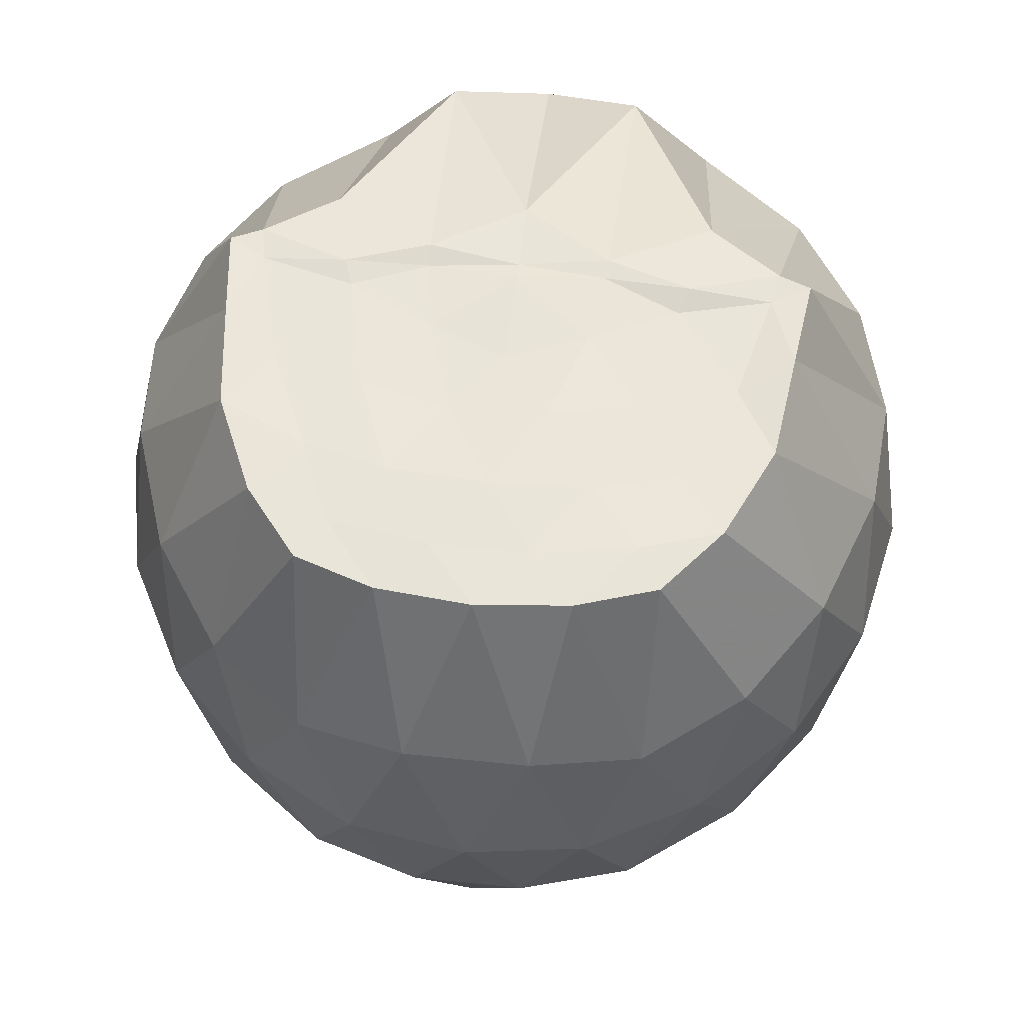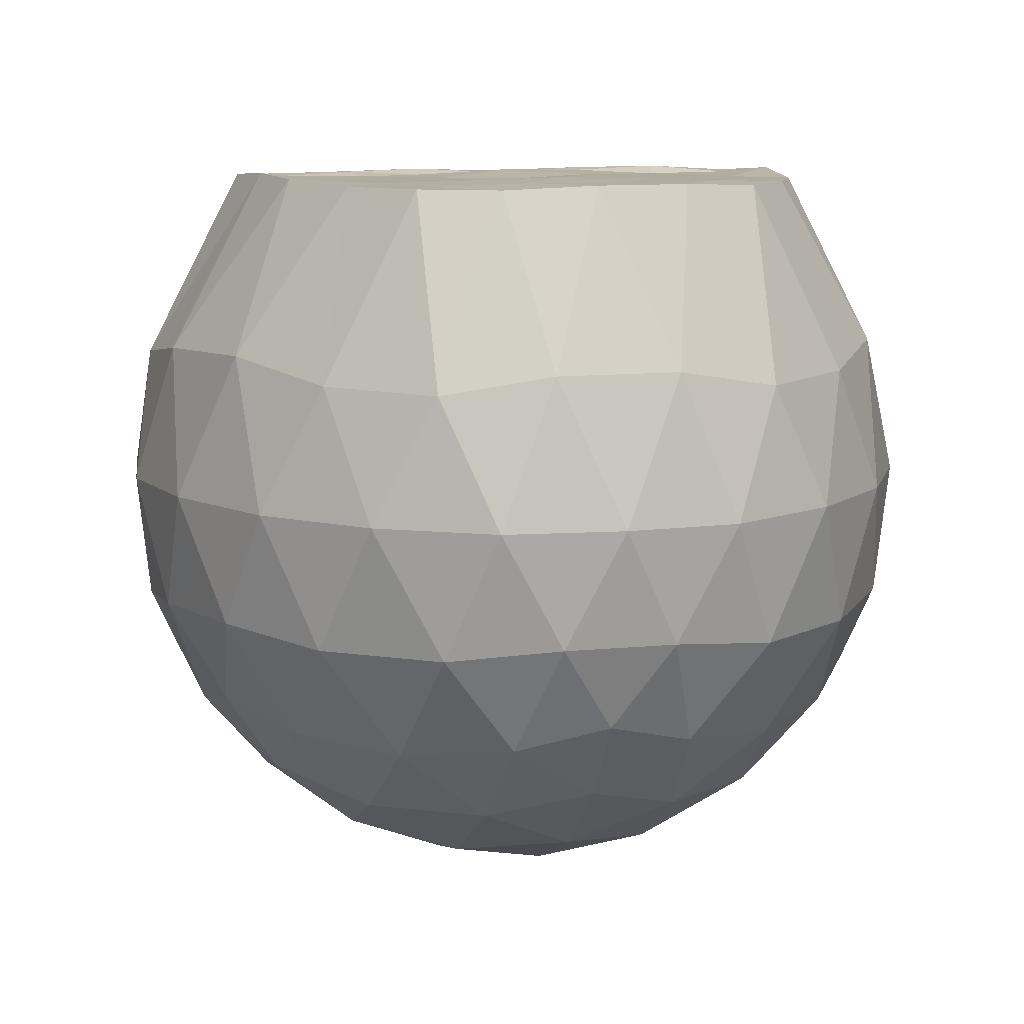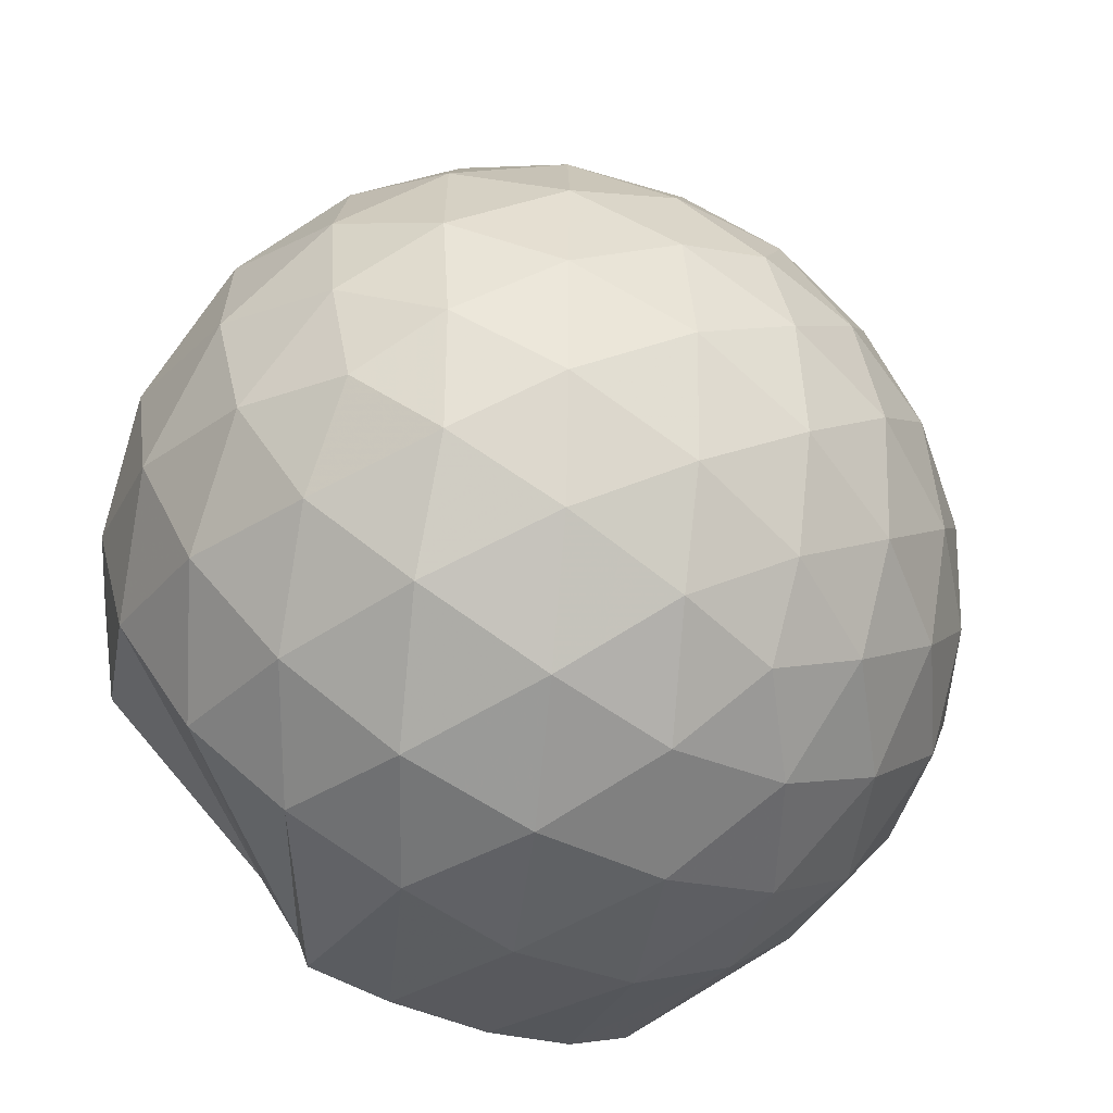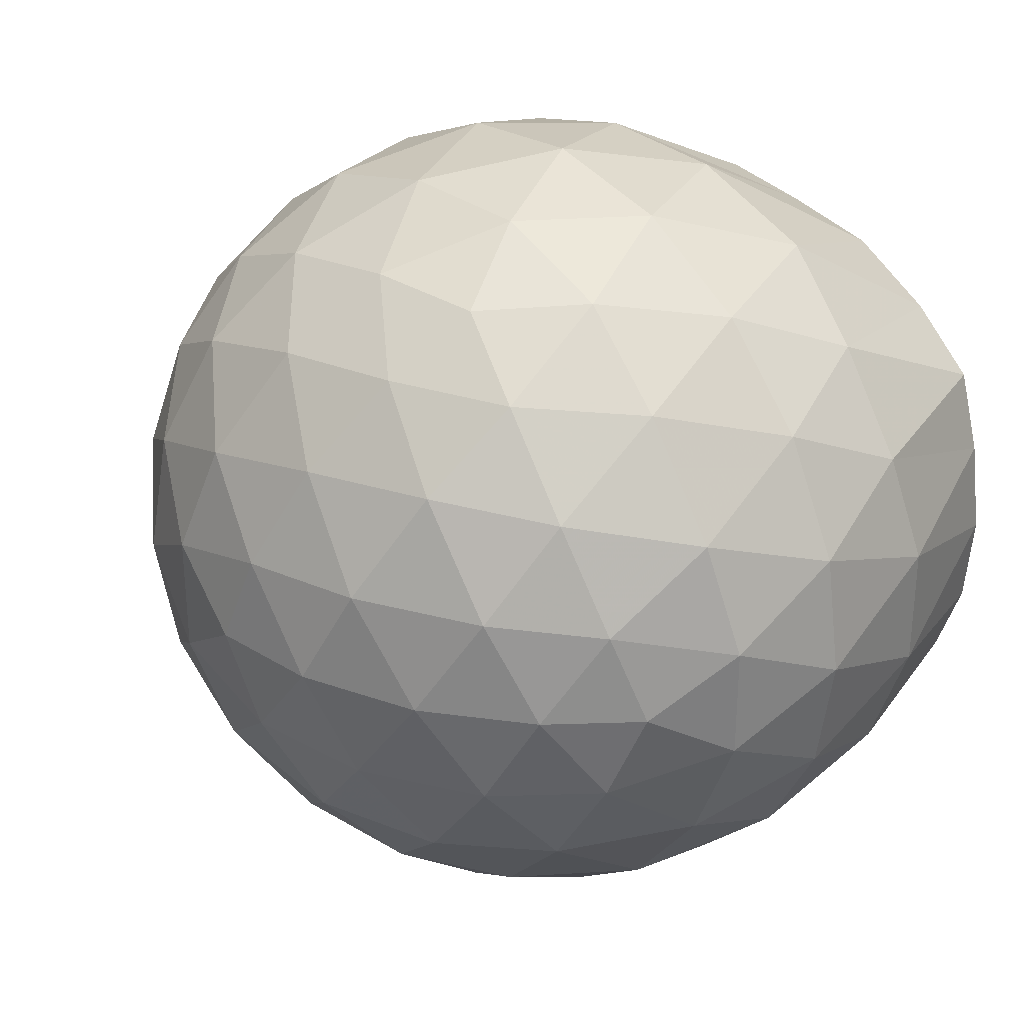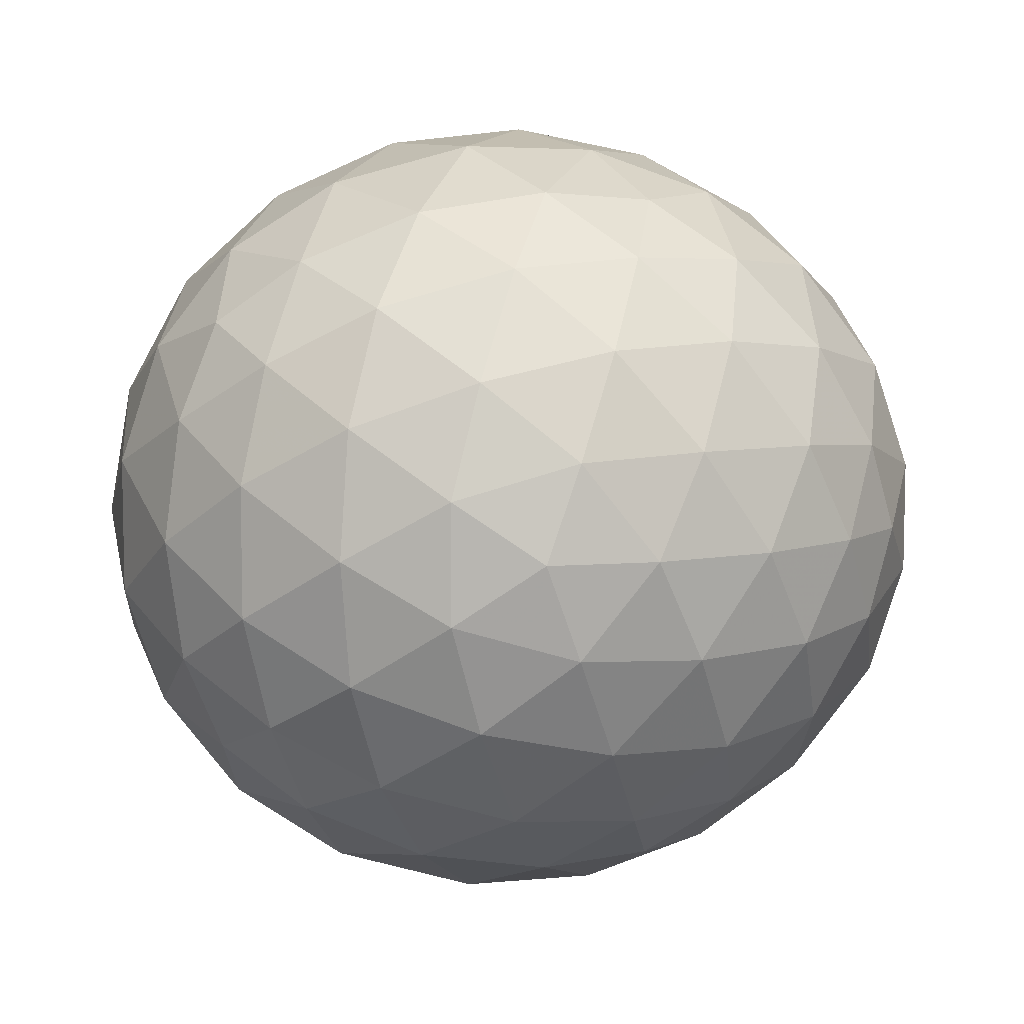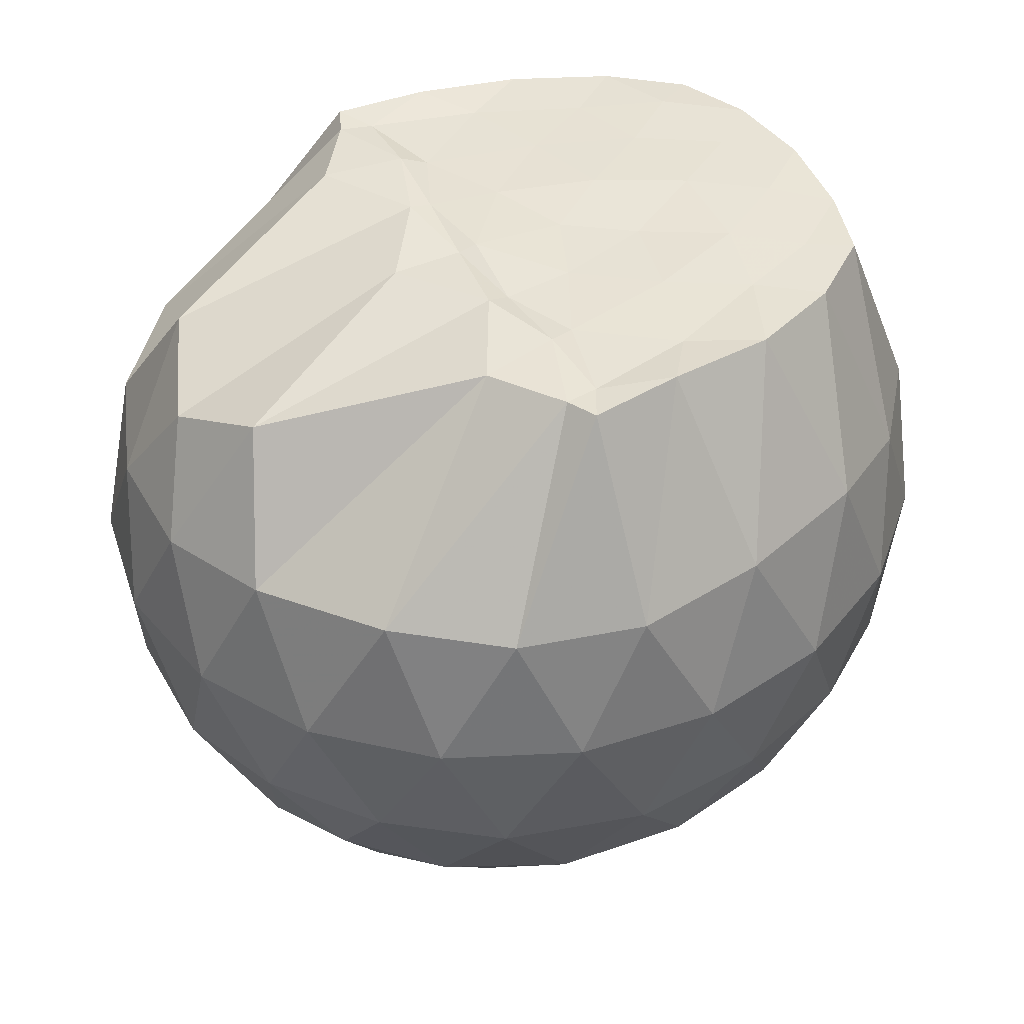
<metadata>
{"format":"obj","ext":"obj","renderer":"f3d","projection":"perspective","resolution":1024,"background":"white","views":[{"elev":58.1,"azim":-83.7,"up":"+Z"},{"elev":10.3,"azim":-104.3,"up":"+Z"},{"elev":-62.0,"azim":149.9,"up":"+Y"},{"elev":30.6,"azim":-128.6,"up":"+Y"},{"elev":7.8,"azim":176.6,"up":"+Y"},{"elev":41.6,"azim":153.0,"up":"+Z"}]}
</metadata>
<code>
v -1.639 -0.01404 0.9684
v -1.542 -0.01613 -0.6929
v -0.6982 -0.01545 0.7574
v -0.7938 0.1979 0.848
v -1.246 0.4028 0.9697
v -1.353 0.5601 0.9724
v -1.386 0.6278 0.974
v -1.589 0.6028 0.9846
v -1.824 0.5742 0.9803
v -2.032 0.4815 0.9722
v -2.184 0.3611 0.9725
v -2.24 0.1888 0.9708
v -2.263 -0.01621 0.9797
v -2.243 -0.2203 0.9798
v -2.182 -0.3927 0.9725
v -2.032 -0.5134 0.9723
v -1.823 -0.6072 0.9706
v -1.589 -0.6358 0.9854
v -1.385 -0.6608 0.9739
v -1.356 -0.5916 0.9714
v -1.246 -0.4347 0.9697
v -0.7924 -0.2305 0.8479
v -0.607 0.1213 0.5351
v -0.7038 0.3787 0.5639
v -0.8961 0.6196 0.5679
v -1.125 0.7768 0.5504
v -1.397 0.8475 0.5569
v -1.677 0.8245 0.5939
v -1.973 0.7223 0.605
v -2.192 0.5676 0.5607
v -2.358 0.3562 0.5543
v -2.423 0.1193 0.5966
v -2.422 -0.1521 0.5973
v -2.358 -0.3876 0.5535
v -2.192 -0.5994 0.5603
v -1.972 -0.7541 0.603
v -1.677 -0.8571 0.5937
v -1.397 -0.8798 0.5562
v -1.125 -0.8091 0.5523
v -0.8959 -0.6518 0.5694
v -0.703 -0.4104 0.5656
v -0.6068 -0.1537 0.5361
v -0.5931 0.2765 0.2612
v -0.7362 0.5395 0.2622
v -0.9589 0.7449 0.2648
v -1.237 0.8703 0.2683
v -1.543 0.9032 0.2728
v -1.846 0.8418 0.2769
v -2.114 0.6975 0.2756
v -2.32 0.4932 0.2752
v -2.454 0.2454 0.2743
v -2.493 -0.01638 0.2772
v -2.454 -0.2773 0.2737
v -2.32 -0.5255 0.276
v -2.114 -0.7296 0.2755
v -1.846 -0.8739 0.2765
v -1.543 -0.9354 0.2729
v -1.237 -0.9027 0.2683
v -0.9589 -0.7772 0.2649
v -0.7361 -0.5716 0.2623
v -0.5932 -0.3088 0.2607
v -0.5443 -0.01628 0.2596
v -0.6858 0.4005 -0.01645
v -0.8584 0.6238 -0.01244
v -1.099 0.777 -0.03654
v -1.405 0.8604 -0.03087
v -1.695 0.8526 0.001245
v -1.968 0.7551 0.007229
v -2.189 0.5851 -0.01327
v -2.369 0.3488 -0.01048
v -2.454 0.1084 0.01892
v -2.454 -0.1402 0.0189
v -2.369 -0.3811 -0.01052
v -2.189 -0.6173 -0.01339
v -1.968 -0.7873 0.007142
v -1.695 -0.8848 0.001192
v -1.405 -0.8926 -0.03091
v -1.099 -0.8092 -0.03668
v -0.8584 -0.6561 -0.01232
v -0.6858 -0.4327 -0.01658
v -0.6008 -0.1687 -0.04531
v -0.6008 0.1364 -0.04536
v -0.8333 0.4684 -0.2213
v -1.024 0.6057 -0.2737
v -1.287 0.714 -0.2911
v -1.569 0.7568 -0.2602
v -1.808 0.7395 -0.1981
v -2.003 0.607 -0.2456
v -2.19 0.4087 -0.2605
v -2.32 0.1839 -0.2311
v -2.383 -0.01625 -0.1754
v -2.32 -0.216 -0.2312
v -2.19 -0.441 -0.2605
v -2.003 -0.6393 -0.2456
v -1.808 -0.7718 -0.1981
v -1.569 -0.7891 -0.2602
v -1.287 -0.7462 -0.2911
v -1.024 -0.6379 -0.2738
v -0.8333 -0.5006 -0.2214
v -0.7514 -0.2862 -0.2786
v -0.7172 -0.01612 -0.3025
v -0.7514 0.2539 -0.2786
v -1.231 -0.01611 0.9686
v -1.361 0.1832 0.9808
v -1.421 0.3643 0.9779
v -1.429 0.5452 0.9689
v -1.673 0.4856 0.968
v -1.907 0.3844 0.9728
v -2.09 0.307 0.9728
v -2.127 0.09109 0.9799
v -2.129 -0.1244 0.9799
v -2.092 -0.3401 0.9806
v -1.905 -0.4173 0.9719
v -1.674 -0.5181 0.9682
v -1.429 -0.5766 0.9688
v -1.423 -0.3971 0.9847
v -1.361 -0.2143 0.9801
v -1.388 -0.01786 0.9706
v -1.41 0.1773 0.9689
v -1.479 0.3435 0.9687
v -1.737 0.2852 0.9716
v -1.955 0.2015 0.9787
v -1.97 -0.01575 0.9847
v -1.956 -0.2348 0.9785
v -1.736 -0.3185 0.974
v -1.48 -0.3761 0.9684
v -1.408 -0.2075 0.9759
v -1.429 -0.01736 0.9797
v -1.57 0.1565 0.968
v -1.784 0.08923 0.9682
v -1.784 -0.119 0.9814
v -1.569 -0.1885 0.9721
v -0.9494 0.3873 -0.4091
v -1.192 0.5121 -0.4653
v -1.489 0.596 -0.4563
v -1.764 0.6169 -0.3853
v -1.965 0.4364 -0.4371
v -2.141 0.2053 -0.4277
v -2.249 -0.01616 -0.3612
v -2.141 -0.2375 -0.4277
v -1.965 -0.4686 -0.4371
v -1.764 -0.6491 -0.3853
v -1.489 -0.6281 -0.4564
v -1.192 -0.5444 -0.4653
v -0.9494 -0.4195 -0.4091
v -0.8949 -0.1626 -0.472
v -0.8949 0.1303 -0.472
v -1.128 0.2632 -0.575
v -1.407 0.3629 -0.6059
v -1.697 0.4249 -0.5555
v -1.886 0.2102 -0.5846
v -2.041 -0.01612 -0.5373
v -1.886 -0.2423 -0.5846
v -1.697 -0.4571 -0.5555
v -1.407 -0.3951 -0.606
v -1.128 -0.2954 -0.575
v -1.109 -0.01613 -0.6149
v -1.342 0.1175 -0.6717
v -1.617 0.1962 -0.661
v -1.785 -0.01613 -0.6524
v -1.617 -0.2285 -0.661
v -1.342 -0.1497 -0.6717
f 3 23 4
f 4 23 24
f 4 24 5
f 5 24 25
f 5 25 6
f 6 25 26
f 6 26 7
f 7 26 27
f 7 27 8
f 8 27 28
f 8 28 9
f 9 28 29
f 9 29 10
f 10 29 30
f 10 30 11
f 11 30 31
f 11 31 12
f 12 31 32
f 12 32 13
f 13 32 33
f 13 33 14
f 14 33 34
f 14 34 15
f 15 34 35
f 15 35 16
f 16 35 36
f 16 36 17
f 17 36 37
f 17 37 18
f 18 37 38
f 18 38 19
f 19 38 39
f 19 39 20
f 20 39 40
f 20 40 21
f 21 40 41
f 21 41 22
f 22 41 42
f 22 42 3
f 3 42 23
f 23 43 24
f 24 43 44
f 24 44 25
f 25 44 45
f 25 45 26
f 26 45 46
f 26 46 27
f 27 46 47
f 27 47 28
f 28 47 48
f 28 48 29
f 29 48 49
f 29 49 30
f 30 49 50
f 30 50 31
f 31 50 51
f 31 51 32
f 32 51 52
f 32 52 33
f 33 52 53
f 33 53 34
f 34 53 54
f 34 54 35
f 35 54 55
f 35 55 36
f 36 55 56
f 36 56 37
f 37 56 57
f 37 57 38
f 38 57 58
f 38 58 39
f 39 58 59
f 39 59 40
f 40 59 60
f 40 60 41
f 41 60 61
f 41 61 42
f 42 61 62
f 42 62 23
f 23 62 43
f 43 63 44
f 44 63 64
f 44 64 45
f 45 64 65
f 45 65 46
f 46 65 66
f 46 66 47
f 47 66 67
f 47 67 48
f 48 67 68
f 48 68 49
f 49 68 69
f 49 69 50
f 50 69 70
f 50 70 51
f 51 70 71
f 51 71 52
f 52 71 72
f 52 72 53
f 53 72 73
f 53 73 54
f 54 73 74
f 54 74 55
f 55 74 75
f 55 75 56
f 56 75 76
f 56 76 57
f 57 76 77
f 57 77 58
f 58 77 78
f 58 78 59
f 59 78 79
f 59 79 60
f 60 79 80
f 60 80 61
f 61 80 81
f 61 81 62
f 62 81 82
f 62 82 43
f 43 82 63
f 63 83 64
f 64 83 84
f 64 84 65
f 65 84 85
f 65 85 66
f 66 85 86
f 66 86 67
f 67 86 87
f 67 87 68
f 68 87 88
f 68 88 69
f 69 88 89
f 69 89 70
f 70 89 90
f 70 90 71
f 71 90 91
f 71 91 72
f 72 91 92
f 72 92 73
f 73 92 93
f 73 93 74
f 74 93 94
f 74 94 75
f 75 94 95
f 75 95 76
f 76 95 96
f 76 96 77
f 77 96 97
f 77 97 78
f 78 97 98
f 78 98 79
f 79 98 99
f 79 99 80
f 80 99 100
f 80 100 81
f 81 100 101
f 81 101 82
f 82 101 102
f 82 102 63
f 63 102 83
f 103 104 118
f 104 119 118
f 104 105 119
f 105 120 119
f 105 106 120
f 106 107 120
f 107 121 120
f 107 108 121
f 108 122 121
f 108 109 122
f 109 110 122
f 110 123 122
f 110 111 123
f 111 124 123
f 111 112 124
f 112 113 124
f 113 125 124
f 113 114 125
f 114 126 125
f 114 115 126
f 115 116 126
f 116 127 126
f 116 117 127
f 117 118 127
f 117 103 118
f 118 119 128
f 119 129 128
f 119 120 129
f 120 121 129
f 121 130 129
f 121 122 130
f 122 123 130
f 123 131 130
f 123 124 131
f 124 125 131
f 125 132 131
f 125 126 132
f 126 127 132
f 127 128 132
f 127 118 128
f 133 148 134
f 134 148 149
f 134 149 135
f 135 149 150
f 135 150 136
f 136 150 137
f 137 150 151
f 137 151 138
f 138 151 152
f 138 152 139
f 139 152 140
f 140 152 153
f 140 153 141
f 141 153 154
f 141 154 142
f 142 154 143
f 143 154 155
f 143 155 144
f 144 155 156
f 144 156 145
f 145 156 146
f 146 156 157
f 146 157 147
f 147 157 148
f 147 148 133
f 148 158 149
f 149 158 159
f 149 159 150
f 150 159 151
f 151 159 160
f 151 160 152
f 152 160 153
f 153 160 161
f 153 161 154
f 154 161 155
f 155 161 162
f 155 162 156
f 156 162 157
f 157 162 158
f 157 158 148
f 3 4 103
f 103 4 104
f 4 5 104
f 104 5 105
f 5 6 105
f 105 6 106
f 6 7 106
f 7 8 106
f 106 8 107
f 8 9 107
f 107 9 108
f 9 10 108
f 108 10 109
f 10 11 109
f 11 12 109
f 109 12 110
f 12 13 110
f 110 13 111
f 13 14 111
f 111 14 112
f 14 15 112
f 15 16 112
f 112 16 113
f 16 17 113
f 113 17 114
f 17 18 114
f 114 18 115
f 18 19 115
f 19 20 115
f 115 20 116
f 20 21 116
f 116 21 117
f 21 22 117
f 117 22 103
f 22 3 103
f 83 133 84
f 84 133 134
f 84 134 85
f 85 134 135
f 85 135 86
f 86 135 136
f 86 136 87
f 87 136 88
f 88 136 137
f 88 137 89
f 89 137 138
f 89 138 90
f 90 138 139
f 90 139 91
f 91 139 92
f 92 139 140
f 92 140 93
f 93 140 141
f 93 141 94
f 94 141 142
f 94 142 95
f 95 142 96
f 96 142 143
f 96 143 97
f 97 143 144
f 97 144 98
f 98 144 145
f 98 145 99
f 99 145 100
f 100 145 146
f 100 146 101
f 101 146 147
f 101 147 102
f 102 147 133
f 102 133 83
f 128 129 1
f 129 130 1
f 130 131 1
f 131 132 1
f 132 128 1
f 159 158 2
f 160 159 2
f 161 160 2
f 162 161 2
f 158 162 2

</code>
